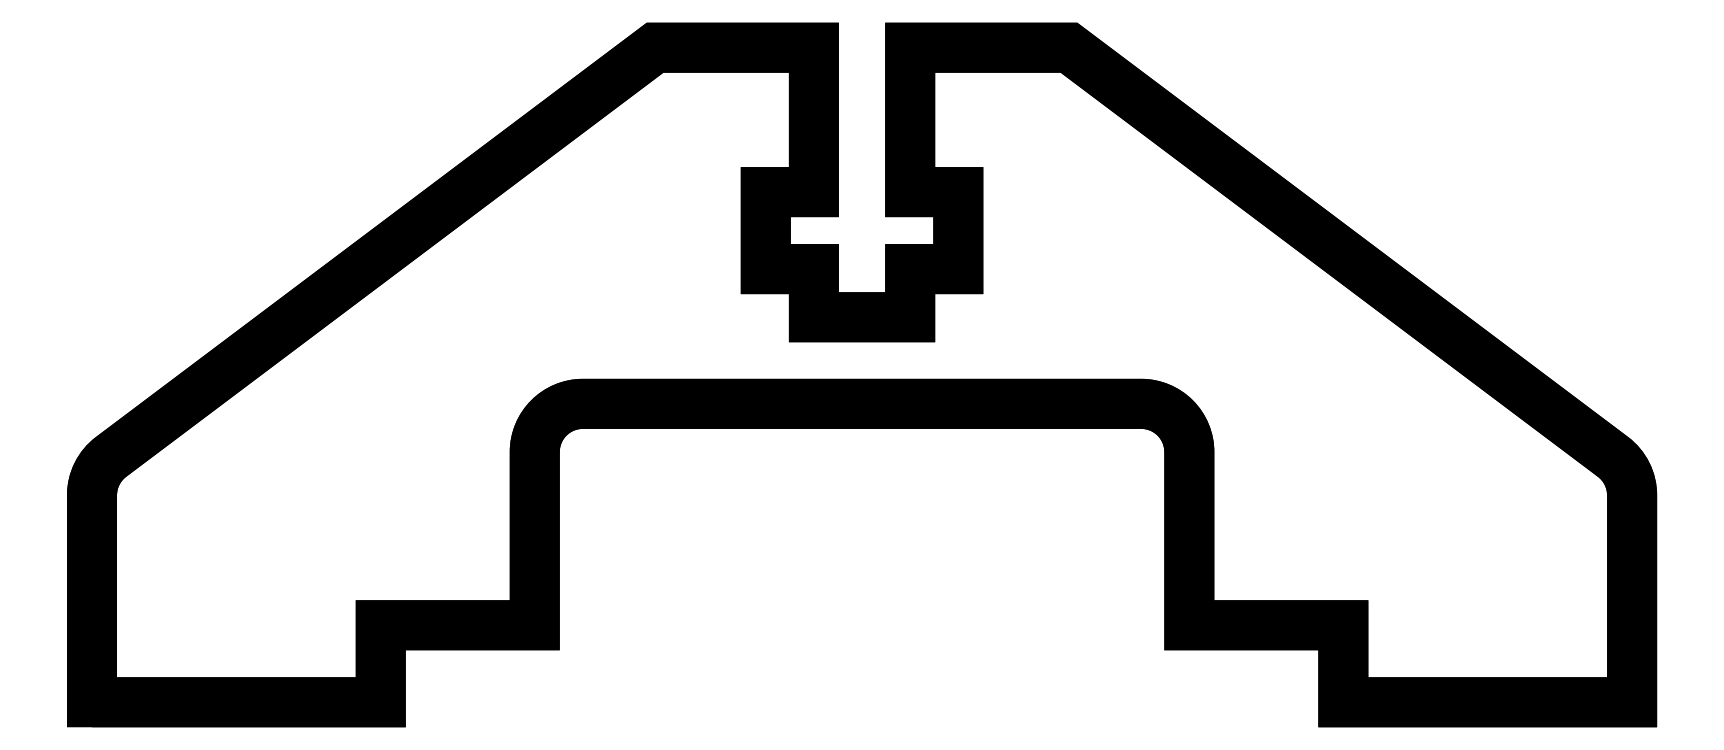
<metadata>
{"format":"dxf","ext":"dxf","renderer":"ezdxf+matplotlib","layout":"modelspace","background":"white","min_lineweight":24,"dpi":150}
</metadata>
<code>
0
SECTION
2
ENTITIES
0
LWPOLYLINE
8
0
90
30
70
1
43
0
10
15.6
20
1.9
42
-0.2357
10
16
20
1.101
10
16
20
-3.2
10
10
20
-3.2
10
10
20
-1.6
10
6.8
20
-1.6
10
6.8
20
2
42
0.4142
10
5.8
20
3
10
-5.8
20
3
42
0.4142
10
-6.8
20
2
10
-6.8
20
-1.6
10
-10
20
-1.6
10
-10
20
-3.2
10
-16
20
-3.2
10
-16
20
1.101
42
-0.2357
10
-15.6
20
1.9
10
-4.3
20
10.4
10
-1
20
10.4
10
-1
20
7.4
10
-2
20
7.4
10
-2
20
5.8
10
-1
20
5.8
10
-1
20
4.8
10
1
20
4.8
10
1
20
5.8
10
2
20
5.8
10
2
20
7.4
10
1
20
7.4
10
1
20
10.4
10
4.3
20
10.4
0
LWPOLYLINE
8
0
90
30
70
1
43
0
10
-16
20
-3.2
10
-16
20
1.101
42
-0.2357
10
-15.6
20
1.9
10
-4.3
20
10.4
10
-1
20
10.4
10
-1
20
7.4
10
-2
20
7.4
10
-2
20
5.8
10
-1
20
5.8
10
-1
20
4.8
10
1
20
4.8
10
1
20
5.8
10
2
20
5.8
10
2
20
7.4
10
1
20
7.4
10
1
20
10.4
10
4.3
20
10.4
10
15.6
20
1.9
42
-0.2357
10
16
20
1.101
10
16
20
-3.2
10
10
20
-3.2
10
10
20
-1.6
10
6.8
20
-1.6
10
6.8
20
2
42
0.4142
10
5.8
20
3
10
-5.8
20
3
42
0.4142
10
-6.8
20
2
10
-6.8
20
-1.6
10
-10
20
-1.6
10
-10
20
-3.2
0
ENDSEC
0
EOF

</code>
